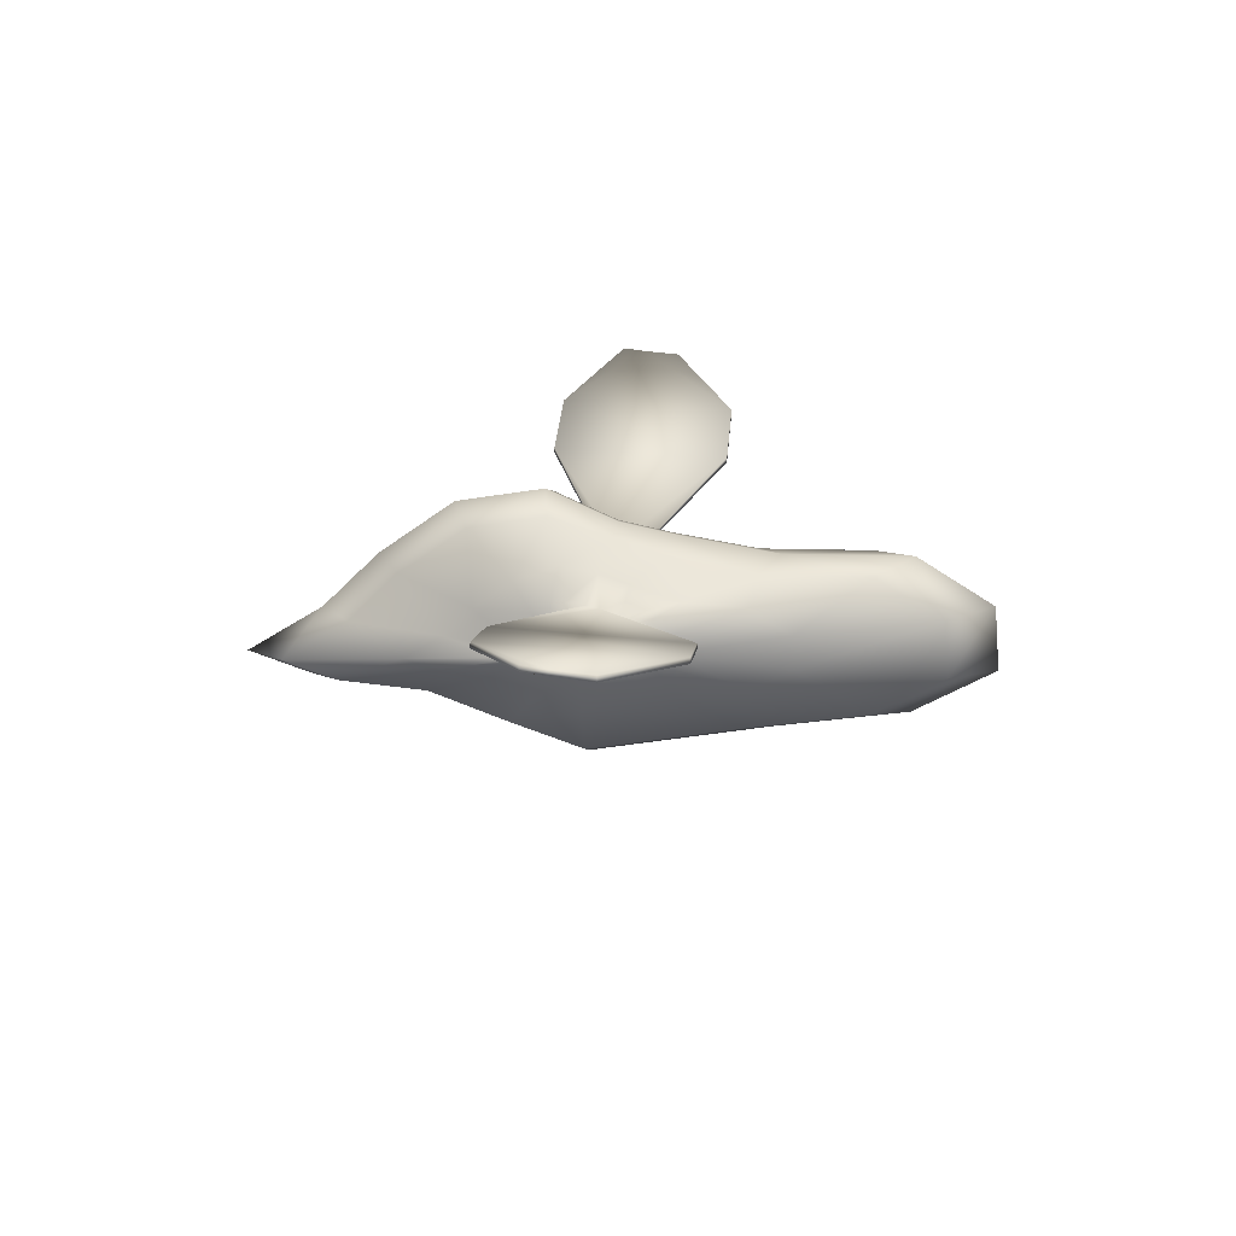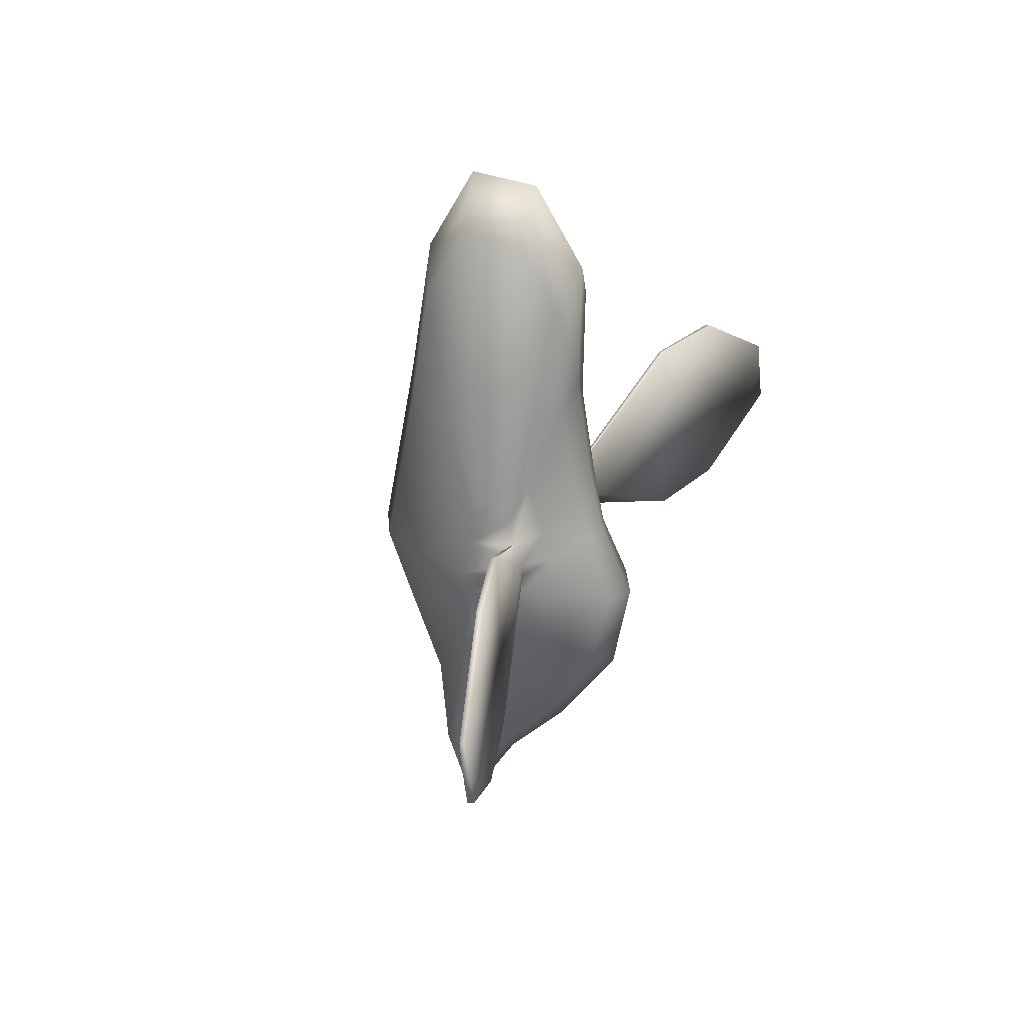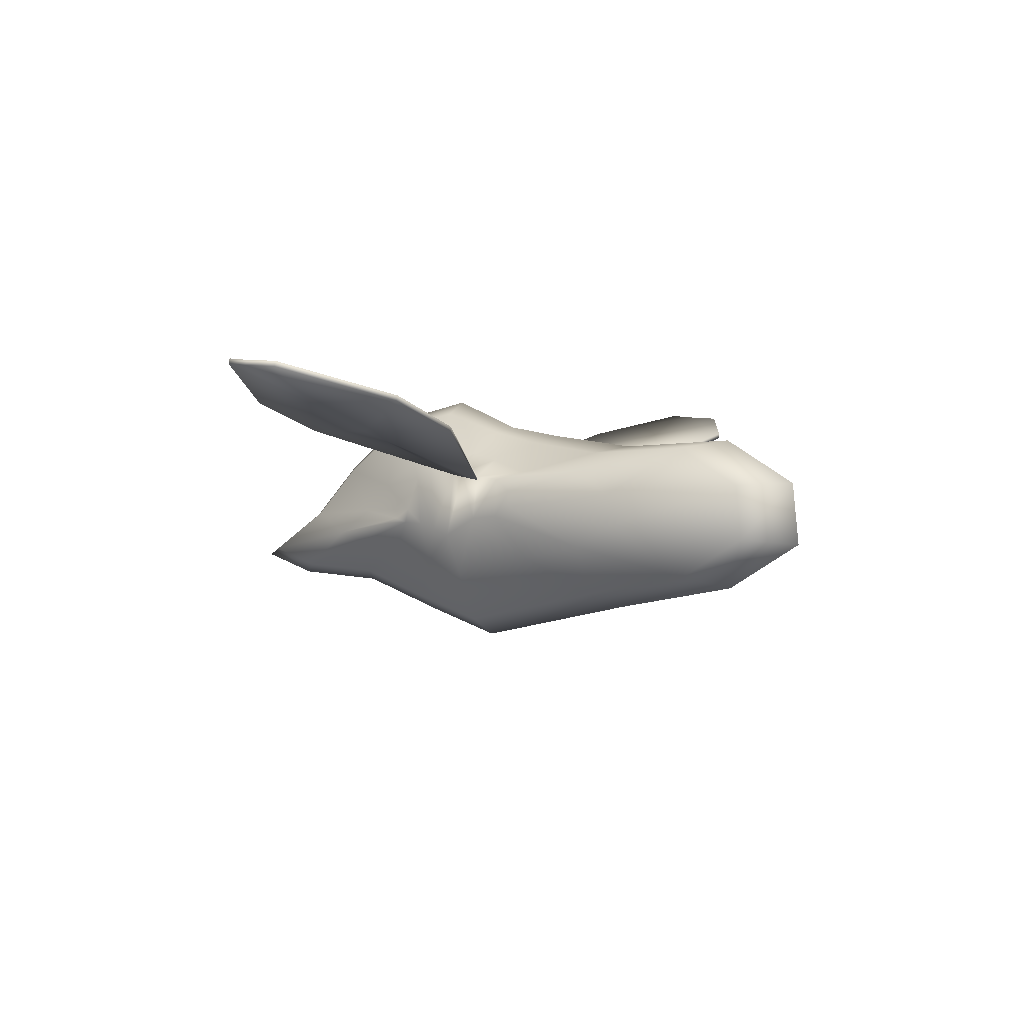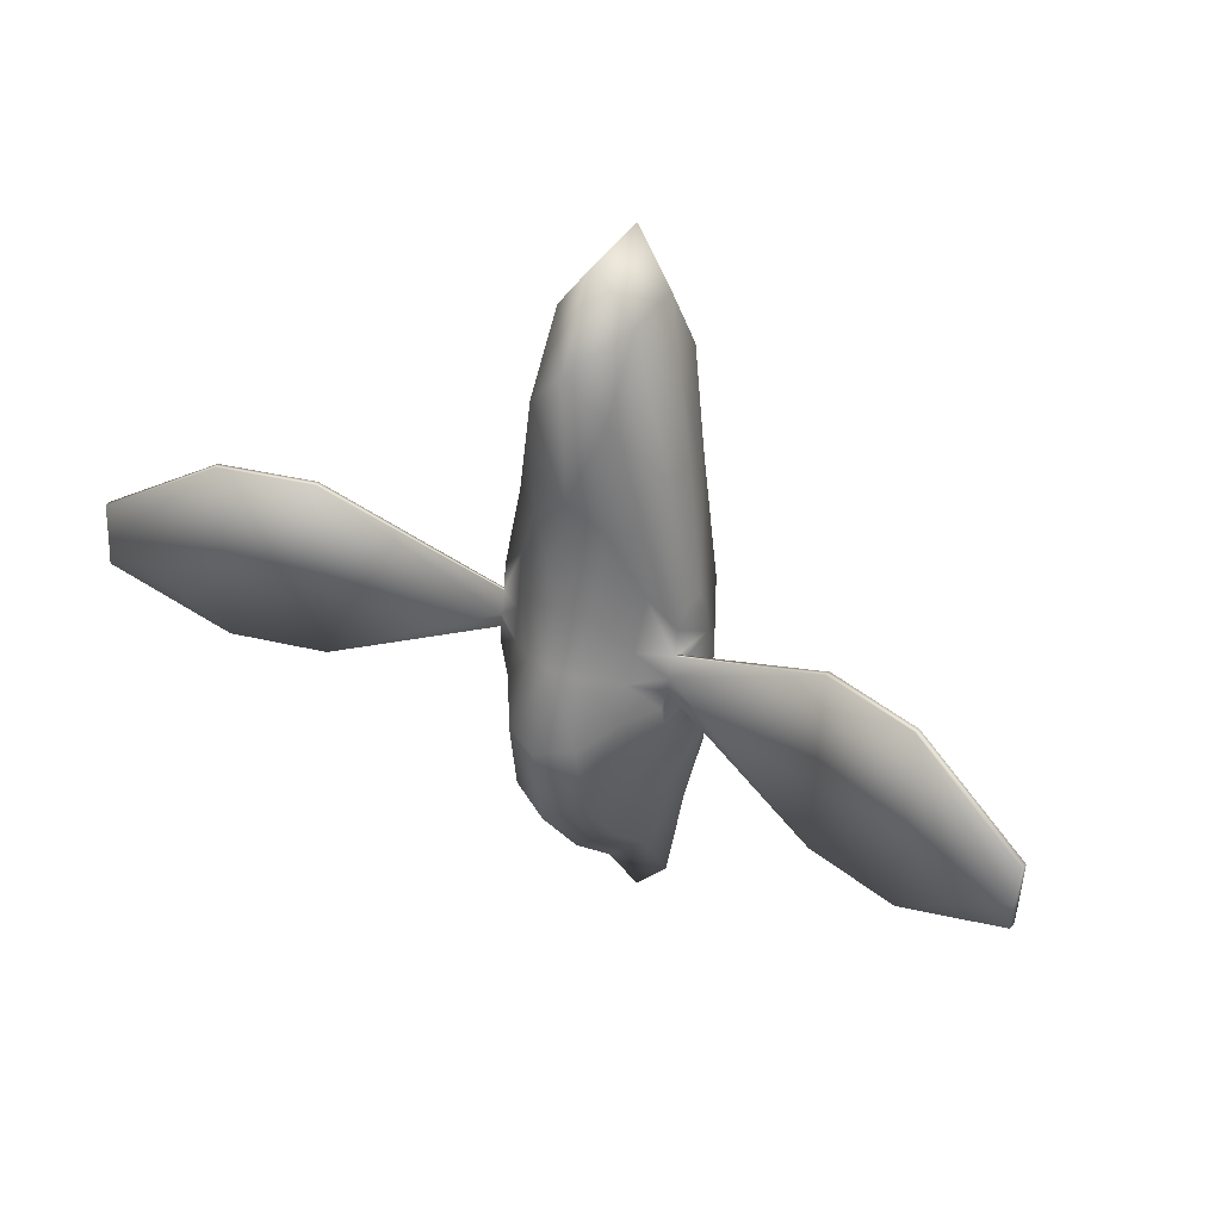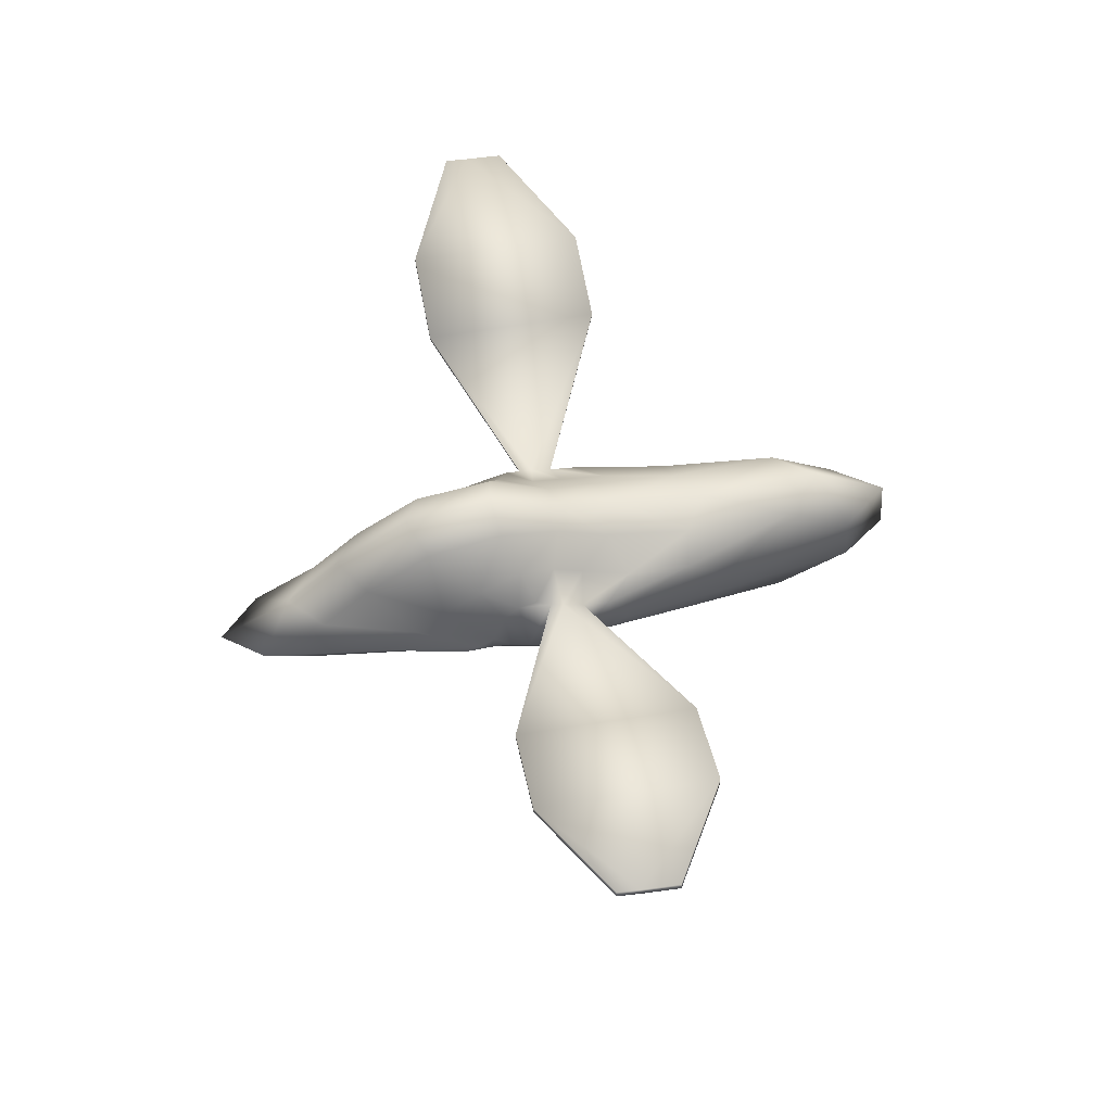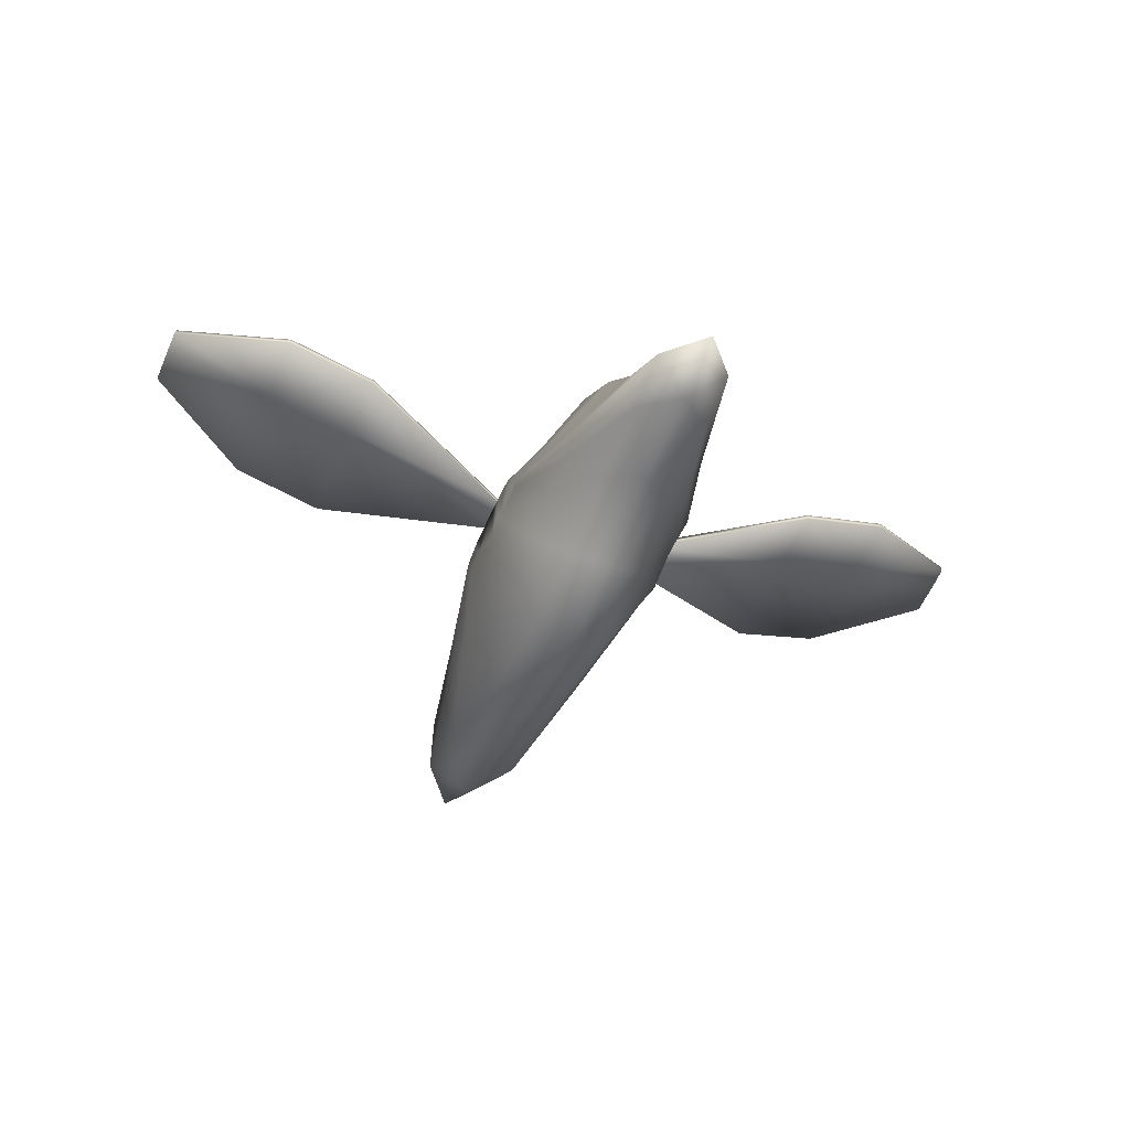
<metadata>
{"format":"obj","ext":"obj","renderer":"f3d","projection":"perspective","resolution":1024,"background":"white","views":[{"elev":22.1,"azim":-84.7,"up":"+Y"},{"elev":27.9,"azim":111.5,"up":"+Z"},{"elev":-1.6,"azim":-56.2,"up":"+Y"},{"elev":37.9,"azim":-148.4,"up":"+Z"},{"elev":58.1,"azim":-101.4,"up":"+Y"},{"elev":-46.6,"azim":157.9,"up":"+Y"}]}
</metadata>
<code>
v -0.01625 0.03217 -0.000741
v -0.01625 0.05383 0.02082
v -0.01625 0.07463 0.0492
v -0.01568 0.08077 0.08192
v -0.01215 0.07054 0.1082
v -0.01625 0.01638 0.2453
v -0.01625 -0.009238 0.1636
v -0.01625 -0.02171 0.09702
v -0.01625 -0.0106 0.06535
v -0.01472 0.06491 0.1303
v -0.02587 0.06361 0.08828
v -0.02581 0.05615 0.1163
v -0.02878 0.02326 0.183
v -0.02878 0.01312 0.1652
v -0.02878 0.001181 0.09703
v -0.02878 0.007623 0.07867
v -0.02878 0.01506 0.05898
v -0.02878 0.03242 0.04035
v -0.03813 0.04769 0.07841
v -0.03684 0.0526 0.08534
v -0.03717 0.05134 0.09976
v -0.03816 0.04607 0.1256
v -0.03961 0.03277 0.1333
v -0.03905 0.01944 0.09704
v -0.03905 0.02216 0.08929
v -0.03905 0.0261 0.07172
v -0.03905 0.0258 0.06042
v 0.01492 0.03217 -0.000741
v 0.01433 0.0748 0.0492
v 0.01275 0.08139 0.08192
v 0.01342 0.06489 0.1303
v 0.01465 0.05849 0.1669
v 0.01492 0.05919 0.2137
v 0.01492 0.04108 0.2428
v 0.01492 -0.001111 0.2147
v 0.01508 -0.009161 0.1636
v 0.01686 -0.02094 0.09702
v 0.01514 -0.01049 0.06535
v 0.02744 0.03242 0.04035
v 0.02507 0.06307 0.08828
v 0.02361 0.05942 0.1035
v 0.02744 0.03758 0.1816
v 0.02838 0.009521 0.1356
v 0.02886 0.002543 0.09703
v 0.02744 0.01697 0.03701
v 0.03735 0.04168 0.07841
v 0.03578 0.05162 0.09334
v 0.03696 0.04507 0.1256
v 0.03765 0.03904 0.1327
v 0.03861 0.02819 0.1258
v 0.03927 0.02787 0.1133
v 0.03901 0.02303 0.09704
v 0.03806 0.02782 0.07172
v 0.03672 0.04707 0.1141
v -0.1072 0.0697 0.07063
v -0.108 0.06629 0.1484
v -0.1467 0.08004 0.07063
v -0.1473 0.07745 0.1484
v -0.1939 0.09242 0.09444
v -0.1942 0.09123 0.1042
v -0.1945 0.08983 0.1204
v -0.03779 0.04898 0.09976
v -0.0381 0.04779 0.1052
v -0.03849 0.04603 0.1141
v -0.1078 0.06734 0.07063
v -0.1081 0.06615 0.09997
v -0.1086 0.06404 0.1484
v -0.1473 0.07767 0.07063
v -0.1476 0.07649 0.09997
v -0.1479 0.07508 0.1484
v -0.1945 0.09005 0.09444
v -0.1948 0.08887 0.1042
v -0.1952 0.08746 0.1204
v 0.01492 0.01372 -0.02965
v 0.01492 0.05383 0.02082
v 0.01088 0.07055 0.1082
v 0.01492 0.01638 0.2453
v 0.01492 0.002223 0.03139
v 0.01492 0.005525 -0.006511
v 0.02744 0.02172 0.02359
v 0.02728 0.04545 0.05285
v 0.02656 0.0581 0.06931
v 0.02455 0.05601 0.1163
v 0.0265 0.04972 0.1375
v 0.02712 0.04877 0.1647
v 0.02744 0.02326 0.183
v 0.02775 0.01355 0.1652
v 0.02819 0.008481 0.07867
v 0.02774 0.01551 0.05898
v 0.03791 0.02937 0.06606
v 0.03651 0.04822 0.08534
v 0.03594 0.05076 0.09976
v 0.03614 0.05016 0.1052
v 0.0382 0.03231 0.1333
v 0.03859 0.02513 0.08929
v 0.03824 0.02766 0.08099
v 0.03794 0.02692 0.06042
v 0.03783 0.03538 0.07313
v -0.000908 0.011 -0.0479
v -0.000669 0.05686 0.009841
v -0.000788 0.08064 0.04231
v -0.001708 0.08756 0.07974
v -0.000748 0.07384 0.1098
v -0.000669 0.06201 0.1769
v -0.000669 0.06299 0.2305
v -0.000669 0.04228 0.2638
v -0.000669 0.01402 0.2666
v -0.000669 -0.005988 0.2316
v -0.000669 -0.01529 0.1732
v -0.000529 -0.02954 0.09701
v -0.000669 -0.01684 0.06078
v -0.000669 -0.002174 0.02193
v -0.000669 0.001603 -0.02142
v -0.000669 0.03208 -0.01482
v -0.000658 0.06863 0.1351
v -0.01646 0.01388 -0.02965
v -0.01589 0.05855 0.1669
v -0.01625 0.05919 0.2137
v -0.01625 0.04108 0.2428
v -0.01625 -0.001111 0.2147
v -0.01625 0.002223 0.03139
v -0.01625 0.005525 -0.006511
v -0.02878 0.02172 0.02359
v -0.02878 0.04498 0.05285
v -0.02878 0.05703 0.06931
v -0.02458 0.05995 0.1035
v -0.02842 0.04886 0.1647
v -0.02878 0.03758 0.1816
v -0.02878 0.008412 0.1356
v -0.02878 0.01697 0.03701
v -0.02766 0.0501 0.1375
v -0.03905 0.0281 0.06606
v -0.03645 0.05409 0.09334
v -0.03748 0.05016 0.1052
v -0.03898 0.0399 0.1327
v -0.03998 0.0283 0.1258
v -0.04047 0.02737 0.1133
v -0.03905 0.02529 0.08099
v -0.03905 0.03261 0.07313
v -0.03799 0.04758 0.1141
v 0.1059 0.0697 0.07063
v 0.1066 0.06711 0.1484
v 0.1453 0.08004 0.07063
v 0.146 0.07745 0.1484
v 0.1925 0.09242 0.09444
v 0.1928 0.09123 0.1042
v 0.1932 0.08983 0.1204
v 0.03645 0.04898 0.09976
v 0.03676 0.04779 0.1052
v 0.03717 0.04566 0.1141
v 0.1065 0.06734 0.07063
v 0.1068 0.06615 0.09997
v 0.1072 0.06474 0.1484
v 0.1459 0.07767 0.07063
v 0.1462 0.07649 0.09997
v 0.1466 0.07508 0.1484
v 0.1931 0.09005 0.09444
v 0.1935 0.08887 0.1042
v 0.1938 0.08746 0.1204
f 103 4 5
f 101 2 3
f 111 8 9
f 102 3 4
f 110 7 8
f 9 15 16
f 16 24 25
f 38 110 111
f 109 35 108
f 33 104 105
f 102 29 101
f 110 36 109
f 34 105 106
f 37 43 36
f 44 51 43
f 103 10 115
f 100 1 2
f 32 115 104
f 70 56 58
f 57 65 68
f 60 71 72
f 72 61 60
f 61 70 58
f 59 68 71
f 64 66 63
f 62 66 65
f 70 66 67
f 65 69 68
f 73 69 70
f 69 71 68
f 21 65 55
f 60 58 57
f 55 58 56
f 79 112 113
f 96 88 89
f 112 122 113
f 104 118 105
f 105 119 106
f 118 128 119
f 117 127 118
f 113 74 79
f 116 113 122
f 123 122 130
f 144 153 156
f 143 151 141
f 146 157 145
f 147 158 146
f 147 156 159
f 157 143 145
f 150 152 153
f 148 152 149
f 153 155 156
f 151 155 152
f 155 159 156
f 157 155 154
f 141 148 92
f 148 93 92
f 144 147 146
f 142 143 141
f 121 130 122
f 5 11 126
f 109 120 7
f 106 6 107
f 111 121 112
f 108 6 120
f 126 134 12
f 3 124 125
f 7 14 129
f 119 13 6
f 4 125 11
f 9 17 121
f 8 129 15
f 120 13 14
f 11 20 133
f 16 138 17
f 15 137 24
f 14 23 136
f 127 135 128
f 126 133 21
f 17 26 130
f 125 19 20
f 129 136 137
f 128 23 13
f 131 22 127
f 45 78 79
f 76 40 30
f 103 30 102
f 101 75 100
f 77 106 107
f 78 111 112
f 108 77 107
f 93 41 83
f 29 81 75
f 88 37 38
f 28 80 74
f 36 87 35
f 86 34 77
f 83 76 31
f 30 82 29
f 89 38 78
f 75 39 28
f 35 86 77
f 42 33 34
f 40 91 82
f 87 94 86
f 49 85 42
f 27 130 26
f 41 47 40
f 53 89 45
f 82 46 81
f 95 44 88
f 43 50 87
f 94 42 86
f 114 116 1
f 115 117 104
f 1 123 18
f 5 12 10
f 2 18 124
f 10 131 117
f 134 24 137
f 124 139 19
f 12 140 131
f 18 132 139
f 114 74 99
f 31 103 115
f 100 28 114
f 85 32 33
f 84 31 32
f 92 95 47
f 81 98 39
f 54 83 84
f 39 90 80
f 48 84 85
f 79 80 45
f 97 45 80
f 56 64 140
f 140 63 134
f 134 62 21
f 56 140 134
f 142 150 153
f 54 149 150
f 93 142 141
f 103 102 4
f 101 100 2
f 111 110 8
f 102 101 3
f 110 109 7
f 9 8 15
f 16 15 24
f 38 37 110
f 109 36 35
f 33 32 104
f 102 30 29
f 110 37 36
f 34 33 105
f 37 44 43
f 44 52 51
f 103 5 10
f 100 114 1
f 32 31 115
f 70 67 56
f 57 55 65
f 60 59 71
f 72 73 61
f 61 73 70
f 59 57 68
f 64 67 66
f 62 63 66
f 70 69 66
f 65 66 69
f 73 72 69
f 69 72 71
f 21 62 65
f 57 59 60
f 60 61 58
f 55 57 58
f 79 78 112
f 96 95 88
f 112 121 122
f 104 117 118
f 105 118 119
f 118 127 128
f 117 131 127
f 113 99 74
f 116 99 113
f 123 116 122
f 144 142 153
f 143 154 151
f 146 158 157
f 147 159 158
f 147 144 156
f 157 154 143
f 150 149 152
f 148 151 152
f 153 152 155
f 151 154 155
f 155 158 159
f 157 158 155
f 141 151 148
f 148 149 93
f 146 145 143
f 143 144 146
f 142 144 143
f 121 17 130
f 5 4 11
f 109 108 120
f 106 119 6
f 111 9 121
f 108 107 6
f 126 21 134
f 3 2 124
f 7 120 14
f 119 128 13
f 4 3 125
f 9 16 17
f 8 7 129
f 120 6 13
f 11 125 20
f 16 25 138
f 15 129 137
f 14 13 23
f 127 22 135
f 126 11 133
f 17 138 26
f 125 124 19
f 129 14 136
f 128 135 23
f 131 140 22
f 45 89 78
f 76 41 40
f 103 76 30
f 101 29 75
f 77 34 106
f 78 38 111
f 108 35 77
f 93 92 41
f 29 82 81
f 88 44 37
f 28 39 80
f 36 43 87
f 86 42 34
f 83 41 76
f 30 40 82
f 89 88 38
f 75 81 39
f 35 87 86
f 42 85 33
f 40 47 91
f 87 50 94
f 49 48 85
f 27 132 123
f 123 130 27
f 41 92 47
f 53 96 89
f 82 91 46
f 95 52 44
f 43 51 50
f 94 49 42
f 114 99 116
f 115 10 117
f 1 116 123
f 5 126 12
f 2 1 18
f 10 12 131
f 132 27 26
f 138 25 19
f 132 26 139
f 20 19 25
f 139 26 138
f 25 24 21
f 137 22 140
f 23 135 136
f 140 134 137
f 135 22 136
f 25 21 20
f 19 139 138
f 21 133 20
f 22 137 136
f 24 134 21
f 124 18 139
f 12 134 140
f 18 123 132
f 114 28 74
f 31 76 103
f 100 75 28
f 85 84 32
f 84 83 31
f 98 46 96
f 91 47 95
f 92 93 52
f 54 48 51
f 49 94 50
f 51 52 93
f 49 50 48
f 93 54 51
f 46 95 96
f 53 97 90
f 90 98 53
f 48 50 51
f 52 95 92
f 96 53 98
f 91 95 46
f 81 46 98
f 54 93 83
f 39 98 90
f 48 54 84
f 79 74 80
f 97 53 45
f 80 90 97
f 56 67 64
f 140 64 63
f 134 63 62
f 134 21 55
f 55 56 134
f 142 54 150
f 54 93 149
f 141 92 93
f 93 54 142

</code>
